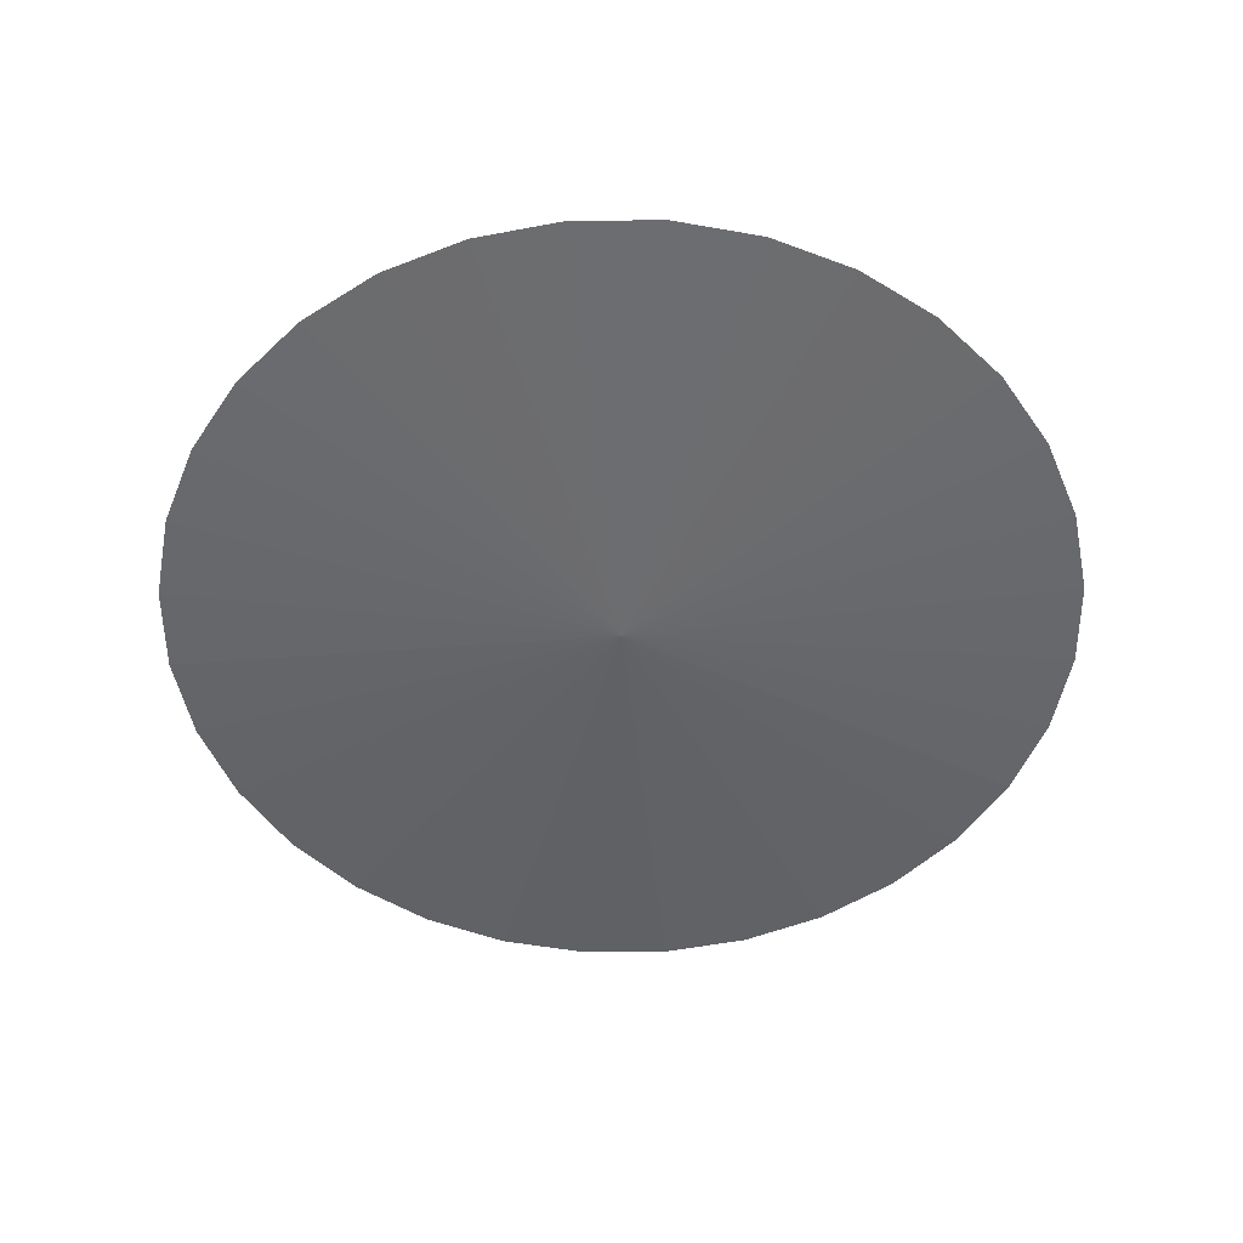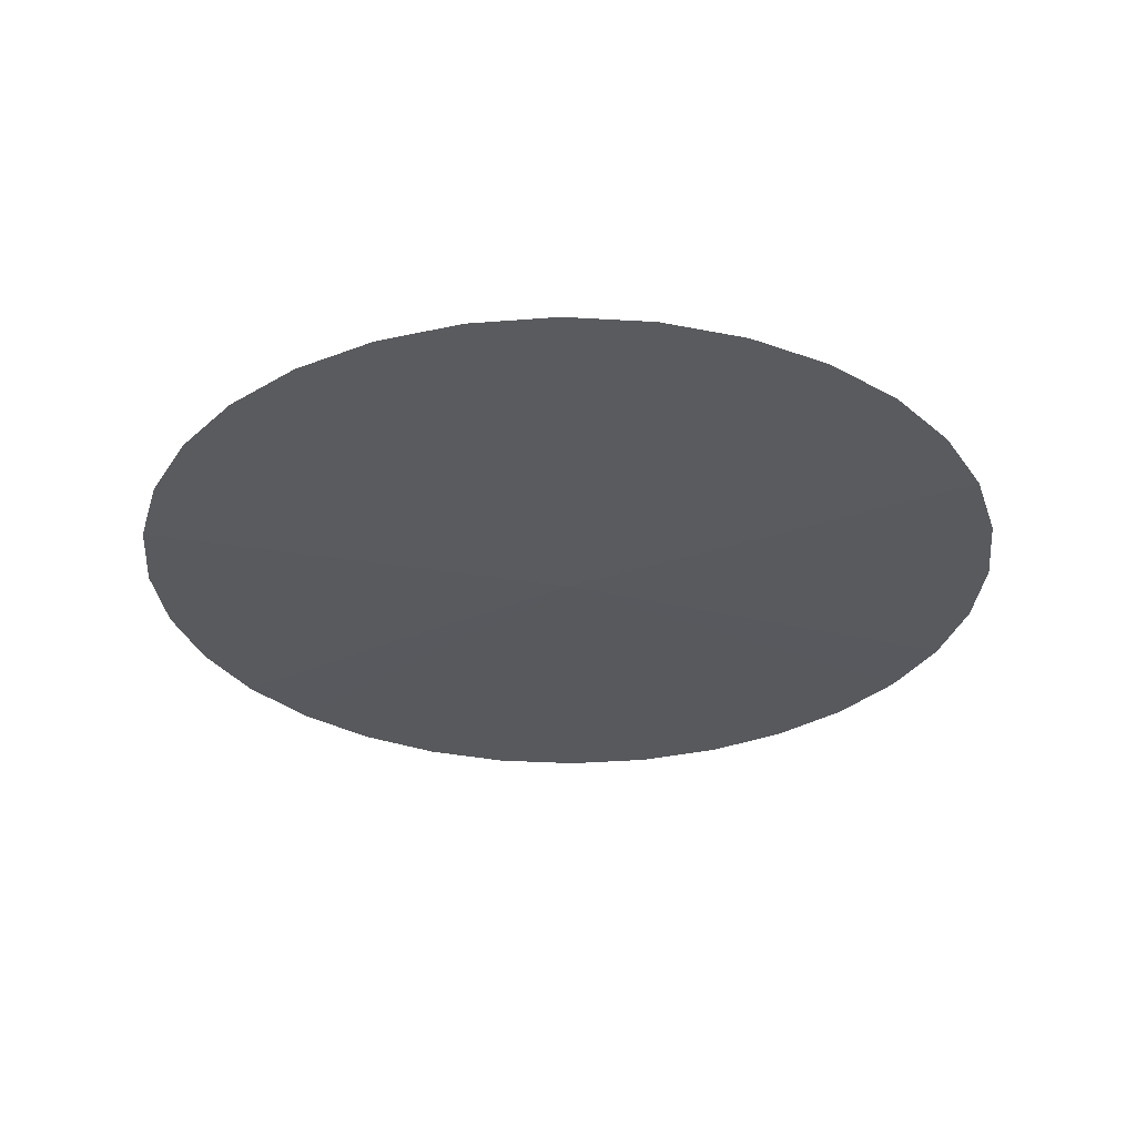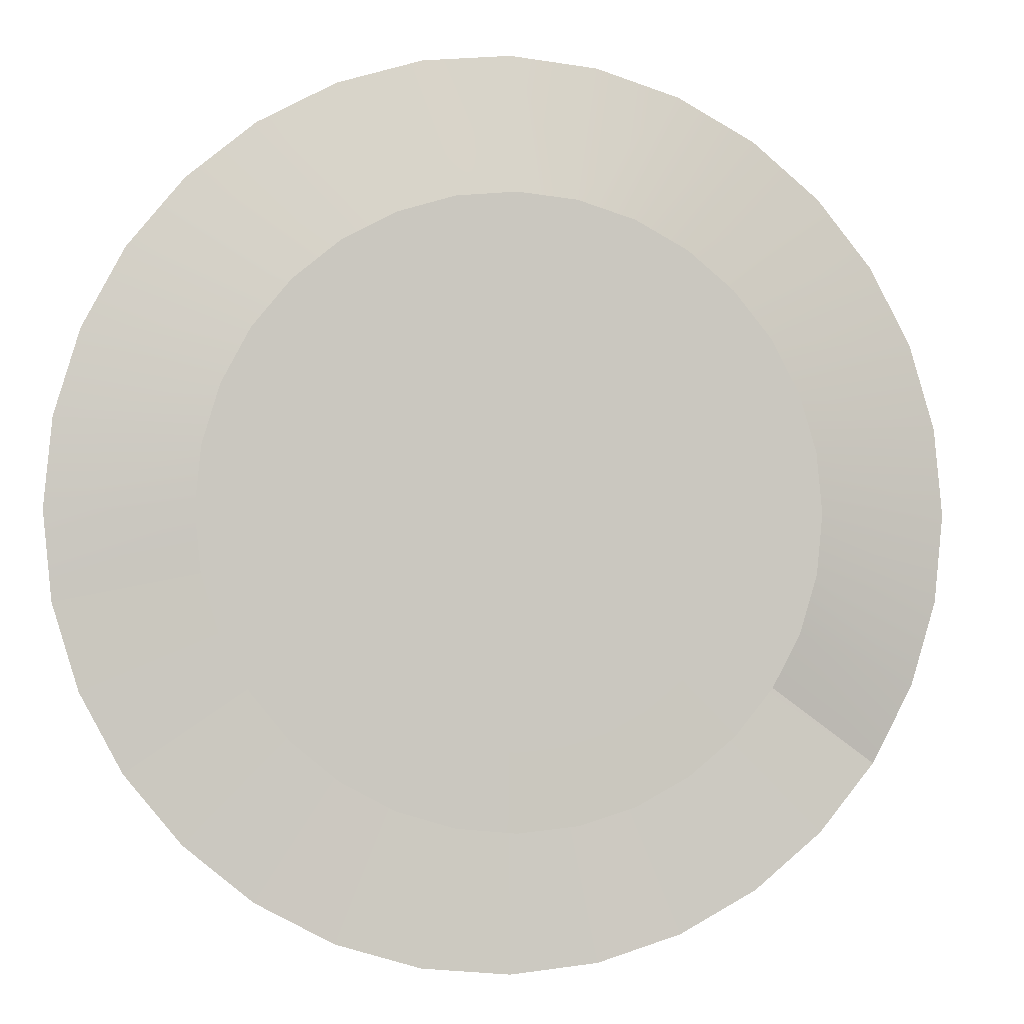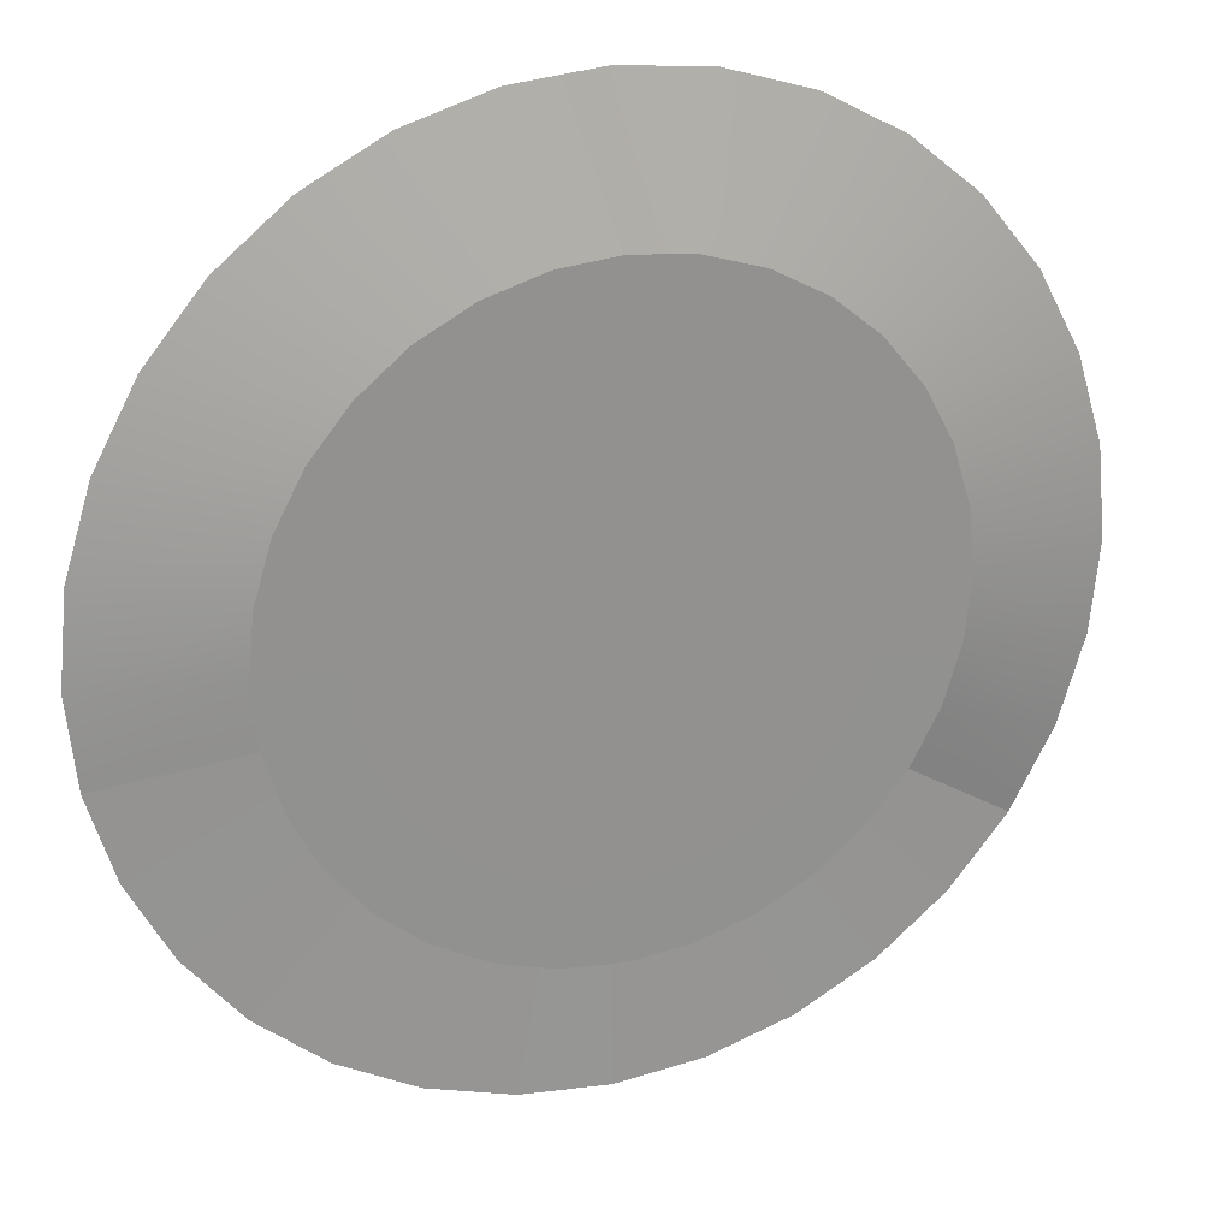
<metadata>
{"format":"obj","ext":"obj","renderer":"f3d","projection":"perspective","resolution":1024,"background":"white","views":[{"elev":-52.2,"azim":129.8,"up":"+Y"},{"elev":-31.4,"azim":135.8,"up":"+Y"},{"elev":-2.0,"azim":167.6,"up":"+Z"},{"elev":23.7,"azim":159.6,"up":"+Z"}]}
</metadata>
<code>
g COL_FallGuy_Penguin_Solos_Big_Fan_Land
v -31.26 -0.99 6.219
v -4.662e-06 -1.99 -7.211e-07
v -31.88 -0.99 -8.698e-07
v -29.45 -0.99 12.2
v -4.662e-06 -1.99 -7.211e-07
v -31.26 -0.99 6.219
v -26.5 -0.99 17.71
v -4.662e-06 -1.99 -7.211e-07
v -29.45 -0.99 12.2
v -22.54 -0.99 22.54
v -4.662e-06 -1.99 -7.211e-07
v -26.5 -0.99 17.71
v -17.71 -0.99 26.5
v -4.662e-06 -1.99 -7.211e-07
v -22.54 -0.99 22.54
v -12.2 -0.99 29.45
v -4.662e-06 -1.99 -7.211e-07
v -17.71 -0.99 26.5
v -6.219 -0.99 31.26
v -4.662e-06 -1.99 -7.211e-07
v -12.2 -0.99 29.45
v 2.398e-06 -0.99 31.88
v -4.662e-06 -1.99 -7.211e-07
v -6.219 -0.99 31.26
v 6.219 -0.99 31.26
v -4.662e-06 -1.99 -7.211e-07
v 2.398e-06 -0.99 31.88
v 12.2 -0.99 29.45
v -4.662e-06 -1.99 -7.211e-07
v 6.219 -0.99 31.26
v 17.71 -0.99 26.5
v -4.662e-06 -1.99 -7.211e-07
v 12.2 -0.99 29.45
v 22.54 -0.99 22.54
v -4.662e-06 -1.99 -7.211e-07
v 17.71 -0.99 26.5
v 26.5 -0.99 17.71
v -4.662e-06 -1.99 -7.211e-07
v 22.54 -0.99 22.54
v 29.45 -0.99 12.2
v -4.662e-06 -1.99 -7.211e-07
v 26.5 -0.99 17.71
v 31.26 -0.99 6.219
v -4.662e-06 -1.99 -7.211e-07
v 29.45 -0.99 12.2
v 31.88 -0.99 -4.996e-07
v -4.662e-06 -1.99 -7.211e-07
v 31.26 -0.99 6.219
v 31.26 -0.99 -6.219
v -4.662e-06 -1.99 -7.211e-07
v 31.88 -0.99 -4.996e-07
v 29.45 -0.99 -12.2
v -4.662e-06 -1.99 -7.211e-07
v 31.26 -0.99 -6.219
v 26.5 -0.99 -17.71
v -4.662e-06 -1.99 -7.211e-07
v 29.45 -0.99 -12.2
v 22.54 -0.99 -22.54
v -4.662e-06 -1.99 -7.211e-07
v 26.5 -0.99 -17.71
v 17.71 -0.99 -26.5
v -4.662e-06 -1.99 -7.211e-07
v 22.54 -0.99 -22.54
v 12.2 -0.99 -29.45
v -4.662e-06 -1.99 -7.211e-07
v 17.71 -0.99 -26.5
v 6.219 -0.99 -31.26
v -4.662e-06 -1.99 -7.211e-07
v 12.2 -0.99 -29.45
v -6.222e-06 -0.99 -31.88
v -4.662e-06 -1.99 -7.211e-07
v 6.219 -0.99 -31.26
v -6.219 -0.99 -31.26
v -4.662e-06 -1.99 -7.211e-07
v -6.222e-06 -0.99 -31.88
v -12.2 -0.99 -29.45
v -4.662e-06 -1.99 -7.211e-07
v -6.219 -0.99 -31.26
v -17.71 -0.99 -26.5
v -4.662e-06 -1.99 -7.211e-07
v -12.2 -0.99 -29.45
v -22.54 -0.99 -22.54
v -4.662e-06 -1.99 -7.211e-07
v -17.71 -0.99 -26.5
v -26.5 -0.99 -17.71
v -4.662e-06 -1.99 -7.211e-07
v -22.54 -0.99 -22.54
v -29.45 -0.99 -12.2
v -4.662e-06 -1.99 -7.211e-07
v -26.5 -0.99 -17.71
v -31.26 -0.99 -6.219
v -4.662e-06 -1.99 -7.211e-07
v -29.45 -0.99 -12.2
v -31.88 -0.99 -8.698e-07
v -4.662e-06 -1.99 -7.211e-07
v -31.26 -0.99 -6.219
v -11 1.265 1.896e-06
v -1.241e-05 1.265 2.841e-06
v -10.79 1.265 2.146
v -10.79 1.265 2.146
v -1.241e-05 1.265 2.841e-06
v -10.16 1.265 4.21
v -10.16 1.265 4.21
v -1.241e-05 1.265 2.841e-06
v -9.146 1.265 6.111
v -9.146 1.265 6.111
v -1.241e-05 1.265 2.841e-06
v -7.778 1.265 7.778
v -7.778 1.265 7.778
v -1.241e-05 1.265 2.841e-06
v -6.111 1.265 9.146
v -6.111 1.265 9.146
v -1.241e-05 1.265 2.841e-06
v -4.21 1.265 10.16
v -4.21 1.265 10.16
v -1.241e-05 1.265 2.841e-06
v -2.146 1.265 10.79
v -2.146 1.265 10.79
v -1.241e-05 1.265 2.841e-06
v -1.348e-05 1.265 11
v -1.348e-05 1.265 11
v -1.241e-05 1.265 2.841e-06
v 2.146 1.265 10.79
v 2.146 1.265 10.79
v -1.241e-05 1.265 2.841e-06
v 4.21 1.265 10.16
v 4.21 1.265 10.16
v -1.241e-05 1.265 2.841e-06
v 6.111 1.265 9.146
v 6.111 1.265 9.146
v -1.241e-05 1.265 2.841e-06
v 7.778 1.265 7.778
v 7.778 1.265 7.778
v -1.241e-05 1.265 2.841e-06
v 9.146 1.265 6.111
v 9.146 1.265 6.111
v -1.241e-05 1.265 2.841e-06
v 10.16 1.265 4.21
v 10.16 1.265 4.21
v -1.241e-05 1.265 2.841e-06
v 10.79 1.265 2.146
v 10.79 1.265 2.146
v -1.241e-05 1.265 2.841e-06
v 11 1.265 3.662e-06
v 11 1.265 3.662e-06
v -1.241e-05 1.265 2.841e-06
v 10.79 1.265 -2.146
v 10.79 1.265 -2.146
v -1.241e-05 1.265 2.841e-06
v 10.16 1.265 -4.21
v 10.16 1.265 -4.21
v -1.241e-05 1.265 2.841e-06
v 9.146 1.265 -6.111
v 9.146 1.265 -6.111
v -1.241e-05 1.265 2.841e-06
v 7.778 1.265 -7.778
v 7.778 1.265 -7.778
v -1.241e-05 1.265 2.841e-06
v 6.111 1.265 -9.146
v 6.111 1.265 -9.146
v -1.241e-05 1.265 2.841e-06
v 4.21 1.265 -10.16
v 4.21 1.265 -10.16
v -1.241e-05 1.265 2.841e-06
v 2.146 1.265 -10.79
v 2.146 1.265 -10.79
v -1.241e-05 1.265 2.841e-06
v -9.248e-06 1.265 -11
v -9.248e-06 1.265 -11
v -1.241e-05 1.265 2.841e-06
v -2.146 1.265 -10.79
v -2.146 1.265 -10.79
v -1.241e-05 1.265 2.841e-06
v -4.21 1.265 -10.16
v -4.21 1.265 -10.16
v -1.241e-05 1.265 2.841e-06
v -6.111 1.265 -9.146
v -6.111 1.265 -9.146
v -1.241e-05 1.265 2.841e-06
v -7.778 1.265 -7.778
v -7.778 1.265 -7.778
v -1.241e-05 1.265 2.841e-06
v -9.146 1.265 -6.111
v -9.146 1.265 -6.111
v -1.241e-05 1.265 2.841e-06
v -10.16 1.265 -4.21
v -10.16 1.265 -4.21
v -1.241e-05 1.265 2.841e-06
v -10.79 1.265 -2.146
v -10.79 1.265 -2.146
v -1.241e-05 1.265 2.841e-06
v -11 1.265 1.896e-06
v -16.5 1.265 3.392e-06
v -16.18 1.265 3.219
v -22 1.255 1.419e-06
v -16.5 1.265 3.392e-06
v -21.58 1.255 4.292
v -16.18 1.265 3.219
v -16.18 1.265 3.219
v -15.24 1.265 6.314
v -16.18 1.265 3.219
v -15.24 1.265 6.314
v -21.58 1.255 4.292
v -20.33 1.255 8.419
v -15.24 1.265 6.314
v -13.72 1.265 9.167
v -15.24 1.265 6.314
v -13.72 1.265 9.167
v -20.33 1.255 8.419
v -18.29 1.255 12.22
v -18.29 1.255 12.22
v -13.72 1.265 9.167
v -15.56 1.255 15.56
v -11.67 1.265 11.67
v -13.72 1.265 9.167
v -11.67 1.265 11.67
v -11.67 1.265 11.67
v -9.167 1.265 13.72
v -11.67 1.265 11.67
v -9.167 1.265 13.72
v -15.56 1.255 15.56
v -12.22 1.255 18.29
v -9.167 1.265 13.72
v -6.314 1.265 15.24
v -12.22 1.255 18.29
v -9.167 1.265 13.72
v -8.419 1.255 20.33
v -6.314 1.265 15.24
v -6.314 1.265 15.24
v -3.219 1.265 16.18
v -8.419 1.255 20.33
v -6.314 1.265 15.24
v -4.292 1.255 21.58
v -3.219 1.265 16.18
v -3.219 1.265 16.18
v -1.404e-05 1.265 16.5
v -4.292 1.255 21.58
v -3.219 1.265 16.18
v -1.404e-05 1.265 16.5
v -2.647e-06 1.255 22
v 3.219 1.265 16.18
v -2.647e-06 1.255 22
v -1.404e-05 1.265 16.5
v 4.292 1.255 21.58
v -1.404e-05 1.265 16.5
v 3.219 1.265 16.18
v 3.219 1.265 16.18
v 6.314 1.265 15.24
v 4.292 1.255 21.58
v 8.419 1.255 20.33
v 3.219 1.265 16.18
v 6.314 1.265 15.24
v 9.167 1.265 13.72
v 6.314 1.265 15.24
v 9.167 1.265 13.72
v 12.22 1.255 18.29
v 6.314 1.265 15.24
v 8.419 1.255 20.33
v 9.167 1.265 13.72
v 11.67 1.265 11.67
v 9.167 1.265 13.72
v 11.67 1.265 11.67
v 12.22 1.255 18.29
v 15.56 1.255 15.56
v 13.72 1.265 9.167
v 11.67 1.265 11.67
v 13.72 1.265 9.167
v 18.29 1.255 12.22
v 11.67 1.265 11.67
v 15.56 1.255 15.56
v 15.24 1.265 6.314
v 13.72 1.265 9.167
v 15.24 1.265 6.314
v 20.33 1.255 8.419
v 13.72 1.265 9.167
v 18.29 1.255 12.22
v 15.24 1.265 6.314
v 16.18 1.265 3.219
v 15.24 1.265 6.314
v 16.18 1.265 3.219
v 20.33 1.255 8.419
v 21.58 1.255 4.292
v 16.5 1.265 4.448e-06
v 16.18 1.265 3.219
v 16.5 1.265 4.448e-06
v 22 1.255 -8.611e-07
v 16.18 1.265 3.219
v 21.58 1.255 4.292
v 16.18 1.265 -3.219
v 16.5 1.265 4.448e-06
v 16.18 1.265 -3.219
v 21.58 1.255 -4.292
v 22 1.255 -8.611e-07
v 16.5 1.265 4.448e-06
v 15.24 1.265 -6.314
v 16.18 1.265 -3.219
v 20.33 1.255 -8.419
v 16.18 1.265 -3.219
v 15.24 1.265 -6.314
v 21.58 1.255 -4.292
v 13.72 1.265 -9.167
v 15.24 1.265 -6.314
v 18.29 1.255 -12.22
v 15.24 1.265 -6.314
v 13.72 1.265 -9.167
v 20.33 1.255 -8.419
v 11.67 1.265 -11.67
v 13.72 1.265 -9.167
v 11.67 1.265 -11.67
v 15.56 1.255 -15.56
v 18.29 1.255 -12.22
v 13.72 1.265 -9.167
v 9.167 1.265 -13.72
v 11.67 1.265 -11.67
v 12.22 1.255 -18.29
v 11.67 1.265 -11.67
v 9.167 1.265 -13.72
v 15.56 1.255 -15.56
v 6.314 1.265 -15.24
v 9.167 1.265 -13.72
v 6.314 1.265 -15.24
v 8.419 1.255 -20.33
v 12.22 1.255 -18.29
v 9.167 1.265 -13.72
v 3.219 1.265 -16.18
v 6.314 1.265 -15.24
v 4.292 1.255 -21.58
v 6.314 1.265 -15.24
v 3.219 1.265 -16.18
v 8.419 1.255 -20.33
v -1.449e-05 1.265 -16.5
v 3.219 1.265 -16.18
v -2.896e-06 1.255 -22
v 3.219 1.265 -16.18
v -1.449e-05 1.265 -16.5
v 4.292 1.255 -21.58
v -3.219 1.265 -16.18
v -1.449e-05 1.265 -16.5
v -2.896e-06 1.255 -22
v -3.219 1.265 -16.18
v -4.292 1.255 -21.58
v -1.449e-05 1.265 -16.5
v -4.292 1.255 -21.58
v -6.314 1.265 -15.24
v -8.419 1.255 -20.33
v -3.219 1.265 -16.18
v -6.314 1.265 -15.24
v -3.219 1.265 -16.18
v -12.22 1.255 -18.29
v -8.419 1.255 -20.33
v -6.314 1.265 -15.24
v -9.167 1.265 -13.72
v -9.167 1.265 -13.72
v -6.314 1.265 -15.24
v -15.56 1.255 -15.56
v -12.22 1.255 -18.29
v -9.167 1.265 -13.72
v -11.67 1.265 -11.67
v -11.67 1.265 -11.67
v -9.167 1.265 -13.72
v -11.67 1.265 -11.67
v -13.72 1.265 -9.167
v -15.56 1.255 -15.56
v -13.72 1.265 -9.167
v -18.29 1.255 -12.22
v -11.67 1.265 -11.67
v -20.33 1.255 -8.419
v -18.29 1.255 -12.22
v -13.72 1.265 -9.167
v -15.24 1.265 -6.314
v -15.24 1.265 -6.314
v -13.72 1.265 -9.167
v -21.58 1.255 -4.292
v -20.33 1.255 -8.419
v -15.24 1.265 -6.314
v -16.18 1.265 -3.219
v -16.18 1.265 -3.219
v -15.24 1.265 -6.314
v -22 1.255 1.419e-06
v -21.58 1.255 -4.292
v -16.5 1.265 3.392e-06
v -16.18 1.265 -3.219
v -16.5 1.265 3.392e-06
v -16.18 1.265 -3.219
v -26.5 -0.99 -17.71
v -18.29 1.255 -12.22
v -20.33 1.255 -8.419
v -29.45 -0.99 -12.2
v -21.58 1.255 -4.292
v -31.26 -0.99 -6.219
v -22 1.255 1.419e-06
v -31.88 -0.99 -8.698e-07
v -21.58 1.255 4.292
v -31.26 -0.99 6.219
v -20.33 1.255 8.419
v -29.45 -0.99 12.2
v -18.29 1.255 12.22
v -26.5 -0.99 17.71
v -15.56 1.255 15.56
v -22.54 -0.99 22.54
v -12.22 1.255 18.29
v -17.71 -0.99 26.5
v -8.419 1.255 20.33
v -12.2 -0.99 29.45
v -4.292 1.255 21.58
v -6.219 -0.99 31.26
v 2.398e-06 -0.99 31.88
v -2.647e-06 1.255 22
v 6.219 -0.99 31.26
v 4.292 1.255 21.58
v 12.2 -0.99 29.45
v 8.419 1.255 20.33
v 17.71 -0.99 26.5
v 12.22 1.255 18.29
v 22.54 -0.99 22.54
v 15.56 1.255 15.56
v 26.5 -0.99 17.71
v 18.29 1.255 12.22
v 29.45 -0.99 12.2
v 20.33 1.255 8.419
v 31.26 -0.99 6.219
v 21.58 1.255 4.292
v 21.58 1.255 -4.292
v 31.26 -0.99 -6.219
v 22 1.255 -8.611e-07
v 31.88 -0.99 -4.996e-07
g COL_FallGuy_Penguin_Solos_Big_Fan_Land_0
f 3 2 1
f 6 5 4
f 9 8 7
f 12 11 10
f 15 14 13
f 18 17 16
f 21 20 19
f 24 23 22
f 27 26 25
f 30 29 28
f 33 32 31
f 36 35 34
f 39 38 37
f 42 41 40
f 45 44 43
f 48 47 46
f 51 50 49
f 54 53 52
f 57 56 55
f 60 59 58
f 63 62 61
f 66 65 64
f 69 68 67
f 72 71 70
f 75 74 73
f 78 77 76
f 81 80 79
f 84 83 82
f 87 86 85
f 90 89 88
f 93 92 91
f 96 95 94
f 99 98 97
f 102 101 100
f 105 104 103
f 108 107 106
f 111 110 109
f 114 113 112
f 117 116 115
f 120 119 118
f 123 122 121
f 126 125 124
f 129 128 127
f 132 131 130
f 135 134 133
f 138 137 136
f 141 140 139
f 144 143 142
f 147 146 145
f 150 149 148
f 153 152 151
f 156 155 154
f 159 158 157
f 162 161 160
f 165 164 163
f 168 167 166
f 171 170 169
f 174 173 172
f 177 176 175
f 180 179 178
f 183 182 181
f 186 185 184
f 189 188 187
f 192 191 190
f 193 99 97
f 194 99 193
f 197 196 195
f 198 196 197
f 199 102 100
f 200 102 199
f 203 202 201
f 204 202 203
f 205 105 103
f 206 105 205
f 209 208 207
f 210 208 209
f 213 212 211
f 214 212 213
f 216 106 215
f 108 106 216
f 217 111 109
f 218 111 217
f 221 220 219
f 222 220 221
f 223 114 112
f 224 114 223
f 227 226 225
f 227 228 226
f 230 115 229
f 230 117 115
f 233 232 231
f 233 234 232
f 235 120 118
f 235 236 120
f 239 238 237
f 240 239 237
f 243 242 241
f 242 244 241
f 245 123 121
f 245 246 123
f 249 248 247
f 250 248 249
f 124 251 126
f 251 252 126
f 127 253 129
f 127 254 253
f 257 256 255
f 258 256 257
f 259 132 130
f 259 260 132
f 263 262 261
f 263 264 262
f 133 265 135
f 133 266 265
f 269 268 267
f 269 270 268
f 136 271 138
f 136 272 271
f 275 274 273
f 275 276 274
f 277 141 139
f 277 278 141
f 281 280 279
f 281 282 280
f 142 283 144
f 142 284 283
f 287 286 285
f 287 288 286
f 290 289 147
f 145 290 147
f 293 292 291
f 294 293 291
f 150 148 295
f 148 296 295
f 299 298 297
f 298 300 297
f 153 151 301
f 151 302 301
f 305 304 303
f 304 306 303
f 308 307 156
f 154 308 156
f 311 310 309
f 312 311 309
f 159 157 313
f 157 314 313
f 317 316 315
f 316 318 315
f 320 319 162
f 160 320 162
f 323 322 321
f 324 323 321
f 165 163 325
f 163 326 325
f 329 328 327
f 328 330 327
f 332 331 168
f 166 332 168
f 335 334 333
f 334 336 333
f 169 338 337
f 171 169 337
f 341 340 339
f 340 342 339
f 345 344 343
f 344 346 343
f 172 348 347
f 174 172 347
f 351 350 349
f 352 351 349
f 175 354 353
f 177 175 353
f 357 356 355
f 358 357 355
f 178 360 359
f 180 178 359
f 362 183 361
f 183 181 361
f 365 364 363
f 364 366 363
f 369 368 367
f 370 369 367
f 184 372 371
f 186 184 371
f 375 374 373
f 376 375 373
f 187 378 377
f 189 187 377
f 381 380 379
f 381 382 380
f 192 384 383
f 192 190 384
f 387 386 385
f 388 387 385
f 389 387 388
f 390 389 388
f 391 389 390
f 391 390 392
f 392 393 391
f 394 393 392
f 394 395 393
f 396 395 394
f 396 397 395
f 398 397 396
f 398 399 397
f 400 399 398
f 400 401 399
f 402 401 400
f 402 403 401
f 402 404 403
f 404 405 403
f 404 406 405
f 407 405 406
f 407 408 405
f 409 408 407
f 409 410 408
f 409 411 410
f 410 411 412
f 411 413 412
f 412 413 414
f 414 413 415
f 414 415 416
f 416 415 417
f 416 417 418
f 418 417 419
f 418 419 420
f 420 419 421
f 420 421 422
f 425 424 423
f 426 424 425
f 422 426 425
f 422 421 426

</code>
